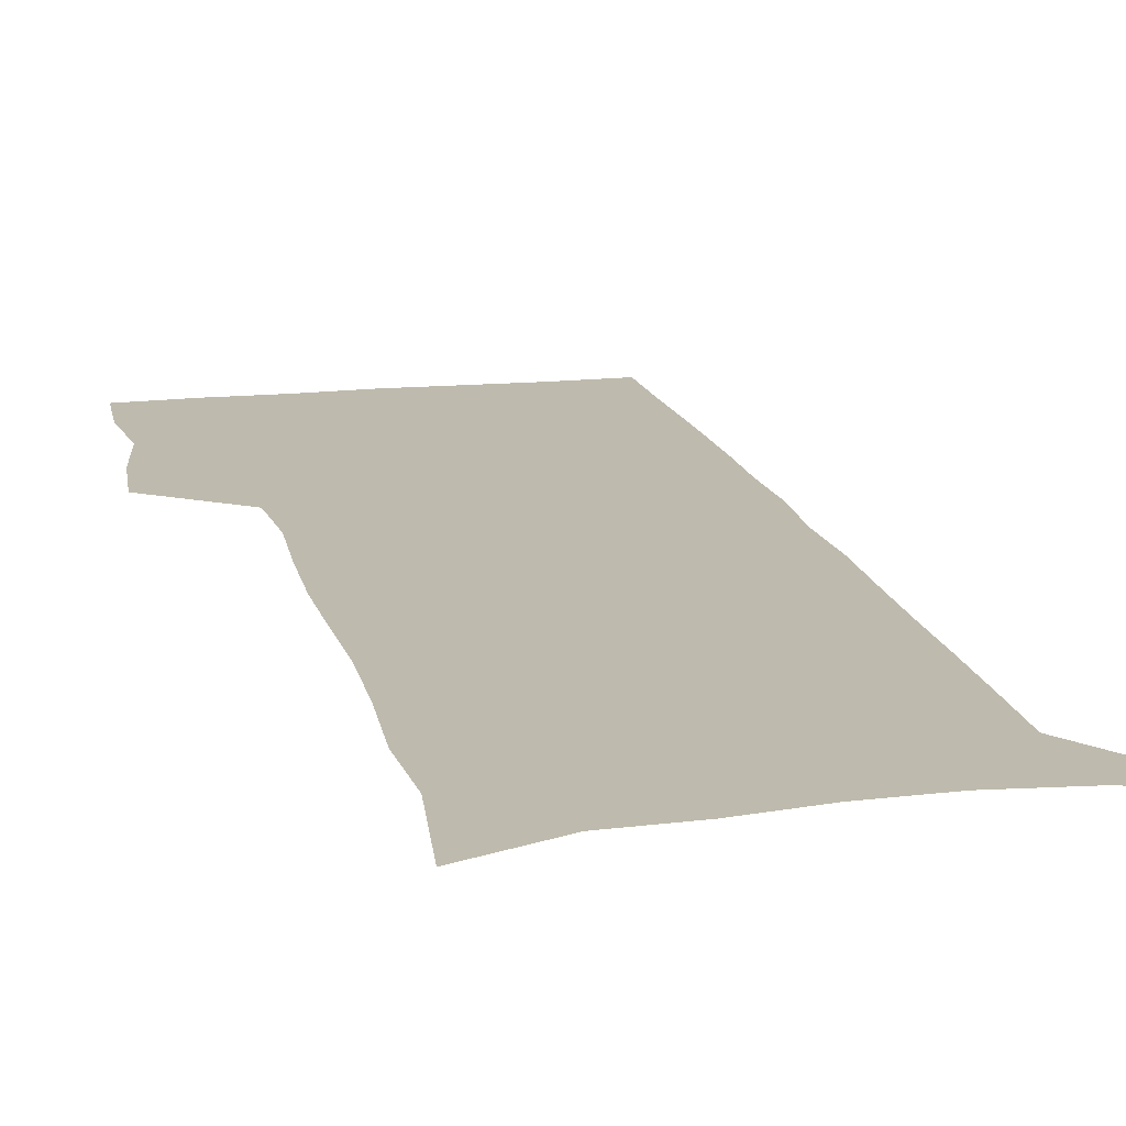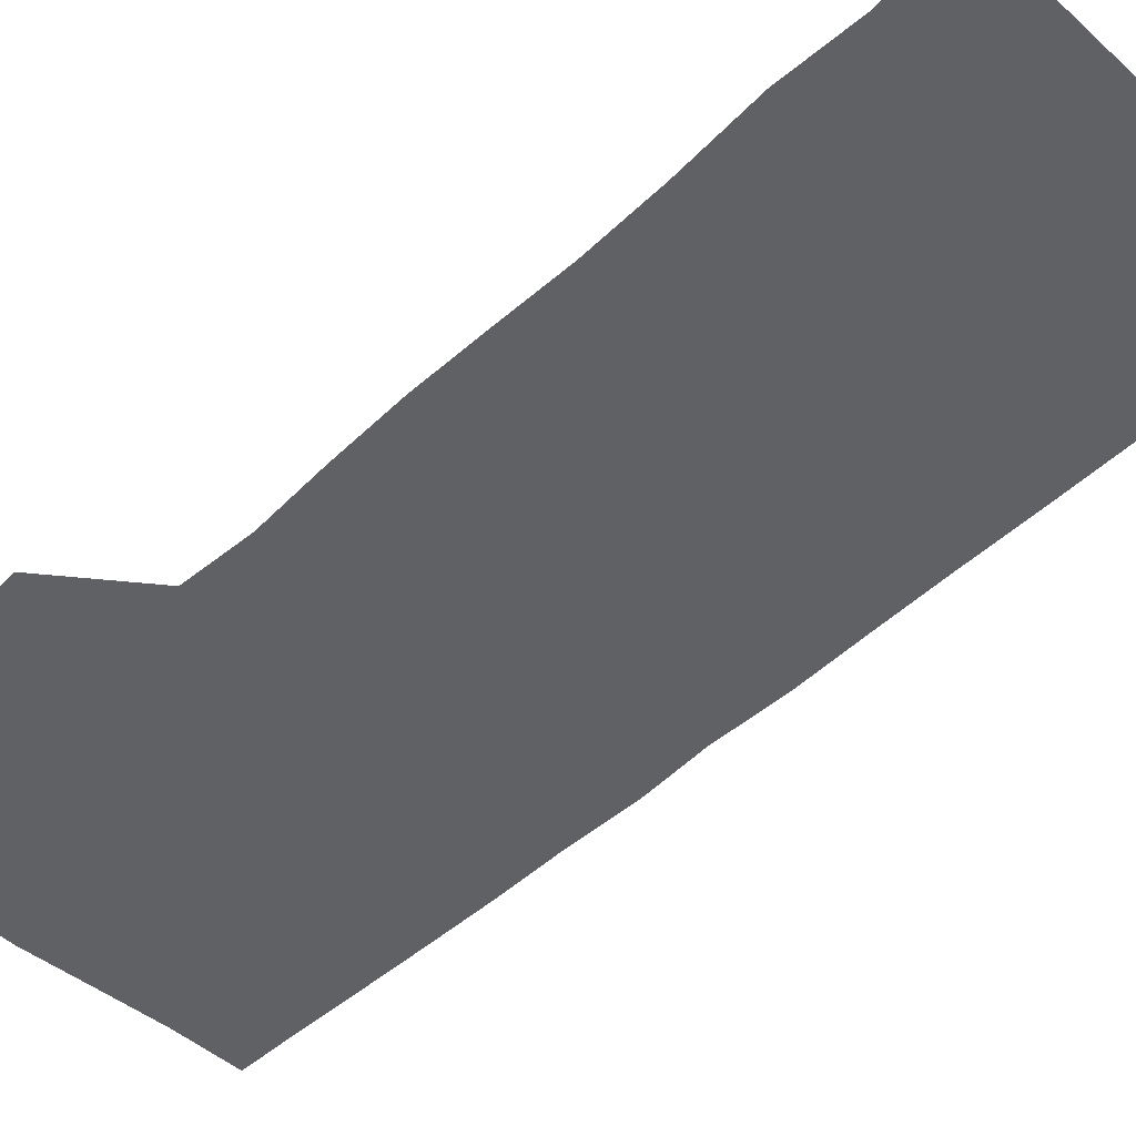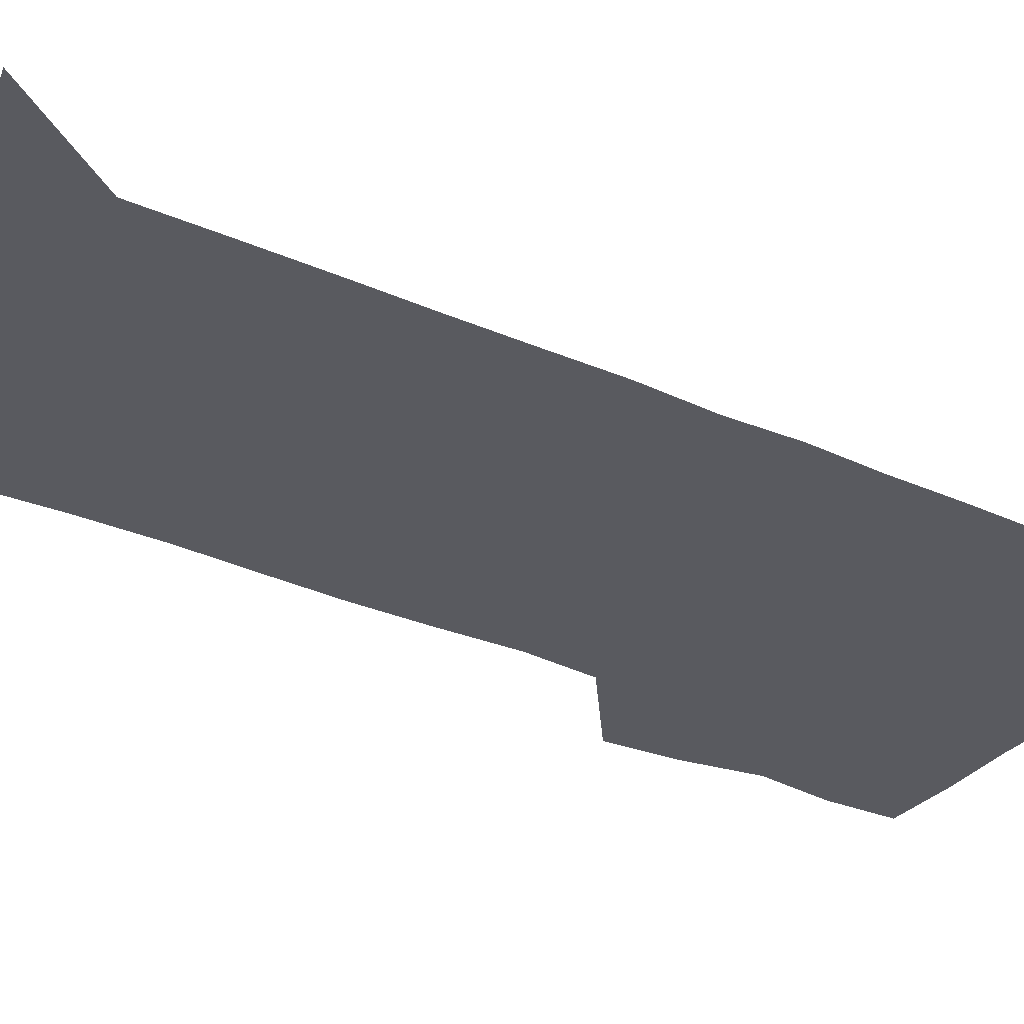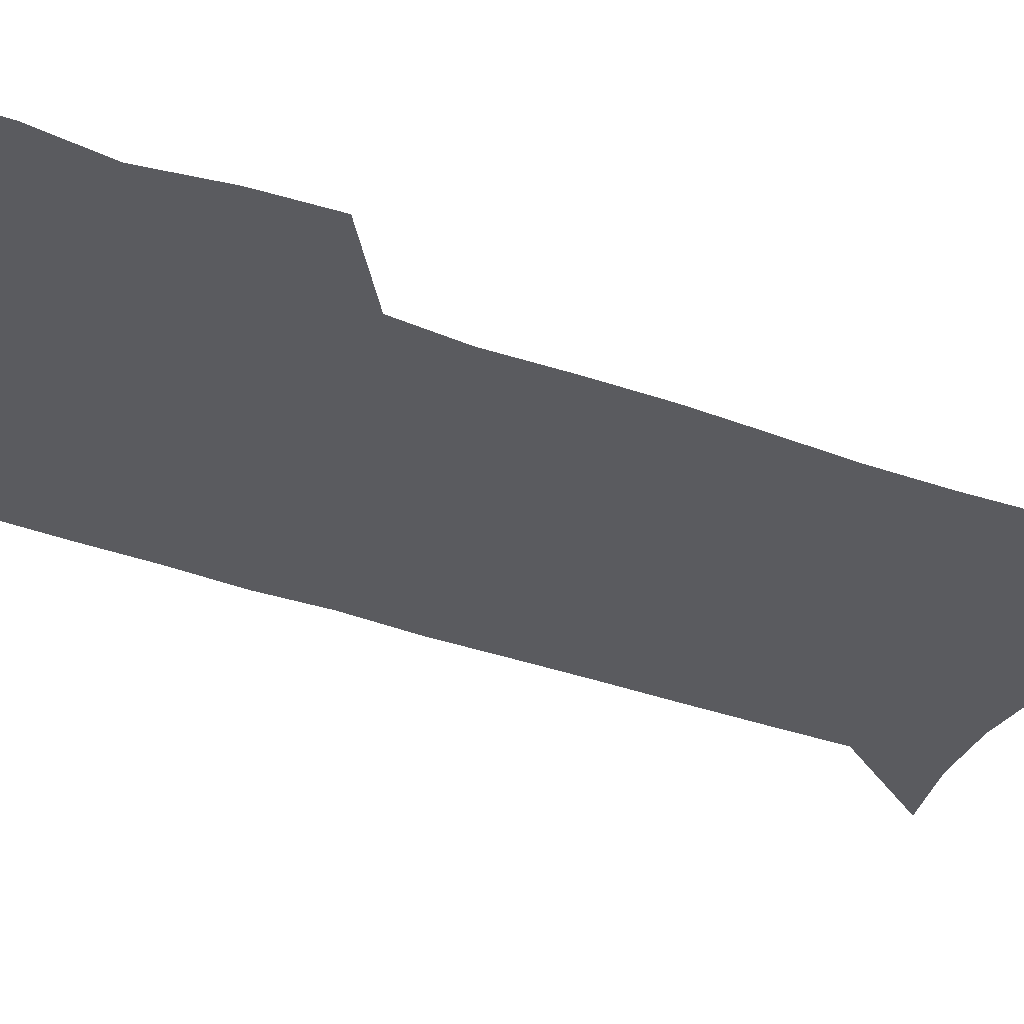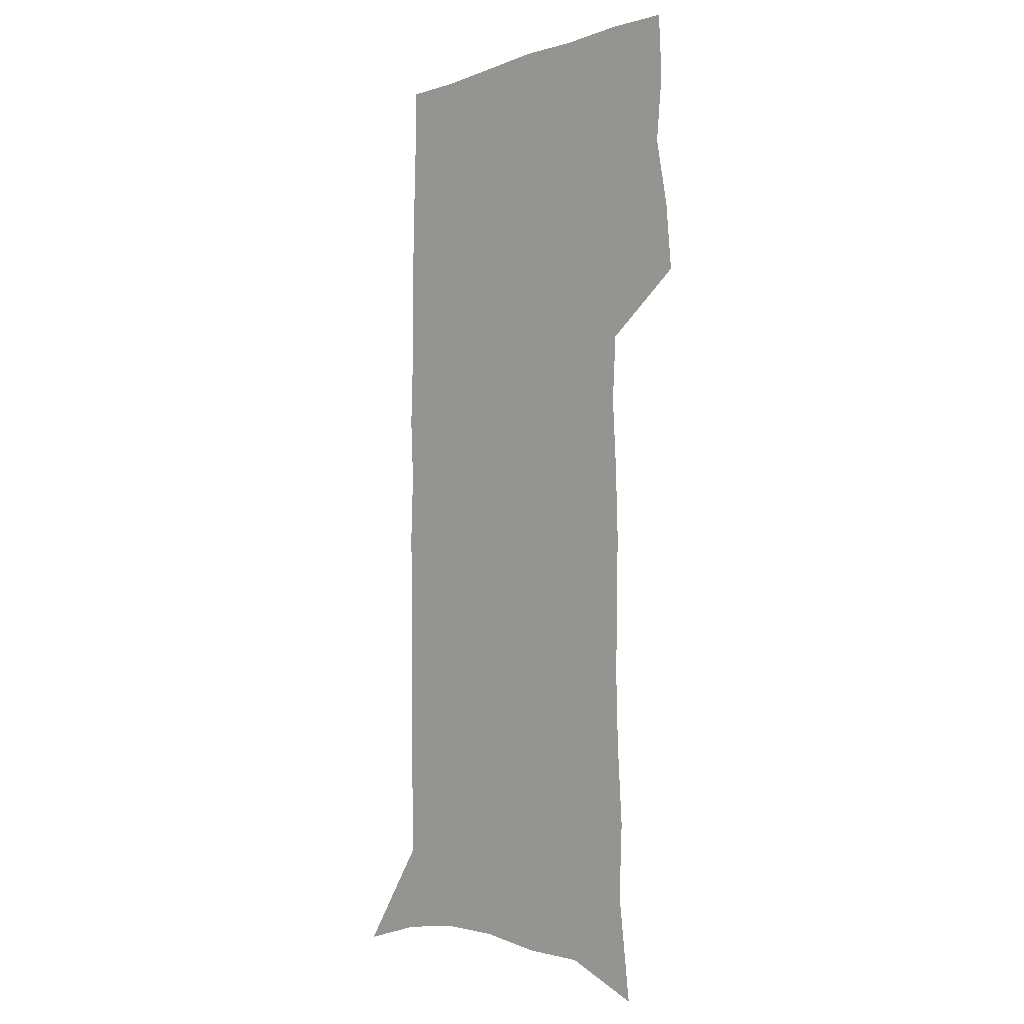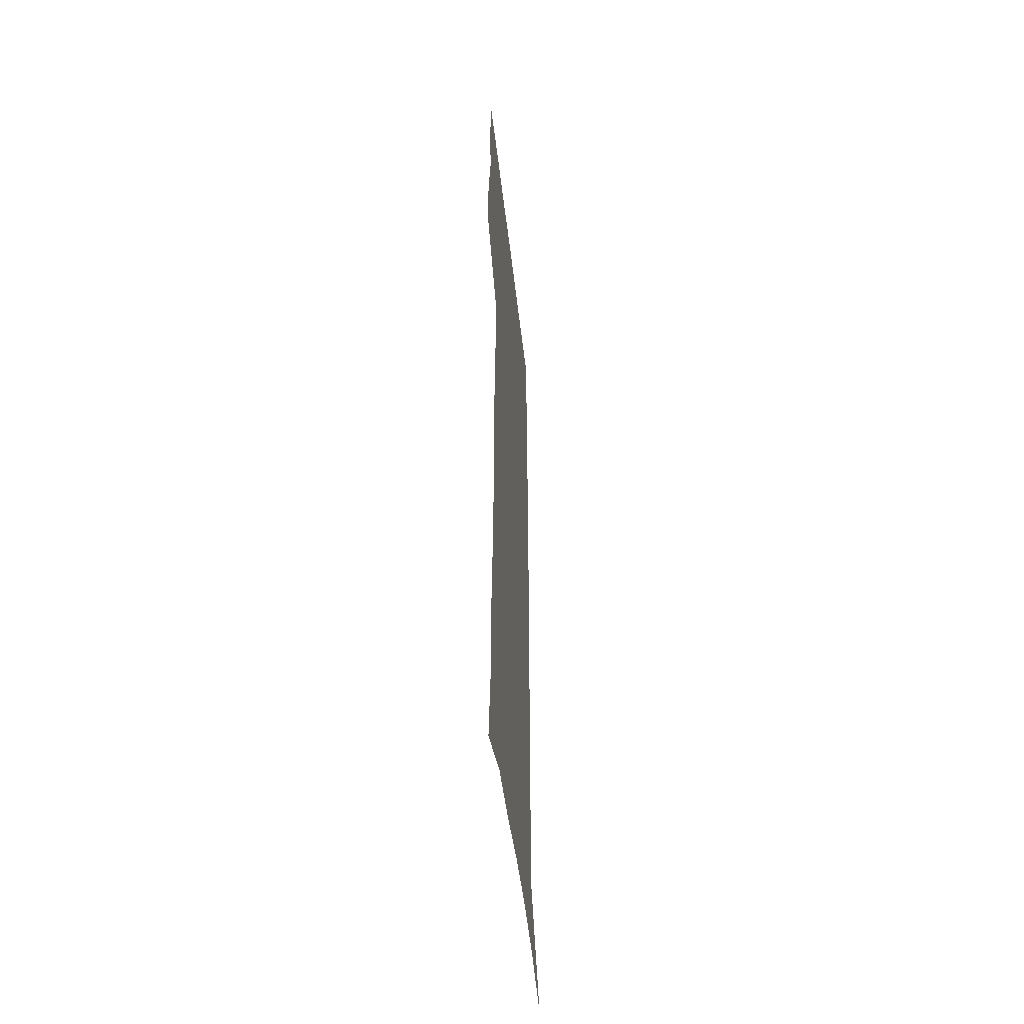
<metadata>
{"format":"obj","ext":"obj","renderer":"f3d","projection":"perspective","resolution":1024,"background":"white","views":[{"elev":15.4,"azim":-12.8,"up":"+Z"},{"elev":-47.0,"azim":-43.8,"up":"+Z"},{"elev":-31.9,"azim":57.5,"up":"+Z"},{"elev":-32.9,"azim":-118.0,"up":"+Z"},{"elev":-4.3,"azim":-132.3,"up":"+Y"},{"elev":-50.4,"azim":-83.5,"up":"+Y"}]}
</metadata>
<code>
v 477.2 447 0
v 479.7 476.6 0
v 485.2 506.9 0
v 482.3 536.4 0
v 483.6 564.4 0
v 505.5 121.5 0
v 510.9 167 0
v 509.4 199.3 0
v 511.6 234.8 0
v 512.5 267.7 0
v 511.7 298.5 0
v 511.2 329.2 0
v 512.2 360.5 0
v 513.9 391.9 0
v 512.1 420.7 0
v 515.6 450.8 0
v 513.7 478.7 0
v 516.3 507.1 0
v 516.1 535 0
v 512.6 565.8 0
v 539.9 135.9 0
v 542.5 176.6 0
v 544.8 213.3 0
v 545 245.2 0
v 544.4 275.5 0
v 544.4 306.2 0
v 544.2 336.3 0
v 544 365.8 0
v 544.2 395.3 0
v 545.5 424.6 0
v 546.3 452.7 0
v 546 480 0
v 546 507.1 0
v 546.3 533.7 0
v 542.4 565.3 0
v 569.1 137.1 0
v 571.5 181.5 0
v 573.9 220.7 0
v 573.4 249.5 0
v 573.3 280 0
v 573.2 310 0
v 573.2 339.7 0
v 573.4 369.2 0
v 573.7 398 0
v 573.9 426 0
v 574.4 453.9 0
v 573.8 480.6 0
v 573.8 507.5 0
v 573.3 534.5 0
v 570.8 566.5 0
v 598.7 141.7 0
v 599.9 186.5 0
v 600.5 218.9 0
v 600.6 249 0
v 600.6 281.5 0
v 600.7 310.5 0
v 600.8 342.3 0
v 600.9 370.5 0
v 601.1 398.3 0
v 601.2 426.1 0
v 601.1 454.1 0
v 601 481 0
v 600.8 507.9 0
v 600.5 534.3 0
v 599.4 565.3 0
v 627.8 142.8 0
v 627.8 182 0
v 627.7 217.3 0
v 627.9 248.7 0
v 628 279.7 0
v 628.4 309.4 0
v 628.1 340.4 0
v 628 369.6 0
v 628.6 397.6 0
v 628.9 425.7 0
v 628.4 453.9 0
v 628.3 481.2 0
v 628.3 508.5 0
v 627.7 535.8 0
v 627.9 564.3 0
v 657.1 139.4 0
v 656.5 177.5 0
v 657.2 210.5 0
v 657.6 242.4 0
v 657.7 274 0
v 658.1 304.5 0
v 658.8 334.7 0
v 657.7 365.9 0
v 659.2 394.4 0
v 658.2 424.1 0
v 658.4 452.6 0
v 658 481 0
v 657.3 509.1 0
v 656.5 537 0
v 656.1 564.8 0
v 688 131.3 0
v 691 571 0
v 691 601 0
f 15 16 1
f 1 16 2
f 16 17 2
f 2 17 3
f 17 18 3
f 3 18 4
f 18 19 4
f 4 19 5
f 19 20 5
f 6 21 7
f 21 22 7
f 7 22 8
f 22 23 8
f 8 23 9
f 23 24 9
f 9 24 10
f 24 25 10
f 10 25 11
f 25 26 11
f 11 26 12
f 26 27 12
f 12 27 13
f 27 28 13
f 13 28 14
f 28 29 14
f 14 29 15
f 29 30 15
f 15 30 16
f 30 31 16
f 16 31 17
f 31 32 17
f 17 32 18
f 32 33 18
f 18 33 19
f 33 34 19
f 19 34 20
f 34 35 20
f 21 36 22
f 36 37 22
f 22 37 23
f 37 38 23
f 23 38 24
f 38 39 24
f 24 39 25
f 39 40 25
f 25 40 26
f 40 41 26
f 26 41 27
f 41 42 27
f 27 42 28
f 42 43 28
f 28 43 29
f 43 44 29
f 29 44 30
f 44 45 30
f 30 45 31
f 45 46 31
f 31 46 32
f 46 47 32
f 32 47 33
f 47 48 33
f 33 48 34
f 48 49 34
f 34 49 35
f 49 50 35
f 36 51 37
f 51 52 37
f 37 52 38
f 52 53 38
f 38 53 39
f 53 54 39
f 39 54 40
f 54 55 40
f 40 55 41
f 55 56 41
f 41 56 42
f 56 57 42
f 42 57 43
f 57 58 43
f 43 58 44
f 58 59 44
f 44 59 45
f 59 60 45
f 45 60 46
f 60 61 46
f 46 61 47
f 61 62 47
f 47 62 48
f 62 63 48
f 48 63 49
f 63 64 49
f 49 64 50
f 64 65 50
f 51 66 52
f 66 67 52
f 52 67 53
f 67 68 53
f 53 68 54
f 68 69 54
f 54 69 55
f 69 70 55
f 55 70 56
f 70 71 56
f 56 71 57
f 71 72 57
f 57 72 58
f 72 73 58
f 58 73 59
f 73 74 59
f 59 74 60
f 74 75 60
f 60 75 61
f 75 76 61
f 61 76 62
f 76 77 62
f 62 77 63
f 77 78 63
f 63 78 64
f 78 79 64
f 64 79 65
f 79 80 65
f 66 81 67
f 81 82 67
f 67 82 68
f 82 83 68
f 68 83 69
f 83 84 69
f 69 84 70
f 84 85 70
f 70 85 71
f 85 86 71
f 71 86 72
f 86 87 72
f 72 87 73
f 87 88 73
f 73 88 74
f 88 89 74
f 74 89 75
f 89 90 75
f 75 90 76
f 90 91 76
f 76 91 77
f 91 92 77
f 77 92 78
f 92 93 78
f 78 93 79
f 93 94 79
f 79 94 80
f 94 95 80
f 81 96 82

</code>
